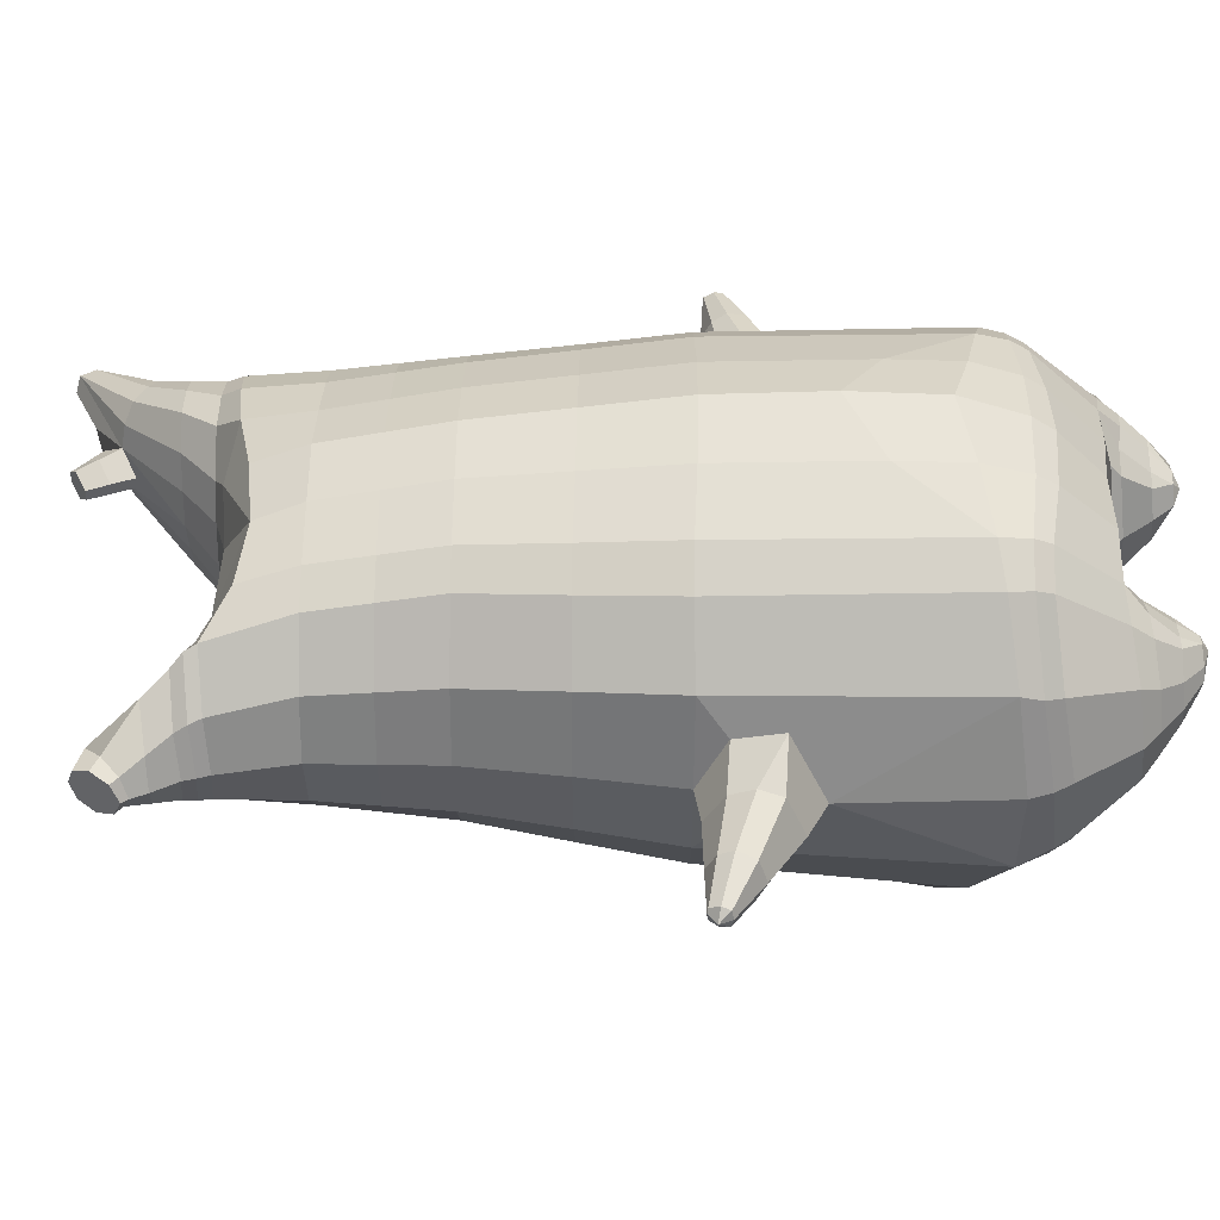
<metadata>
{"format":"obj","ext":"obj","renderer":"f3d","projection":"perspective","resolution":1024,"background":"white","views":[{"elev":43.9,"azim":-89.0,"up":"+Z"}]}
</metadata>
<code>
o korok
v 0 -0.7601 0.2875
v 0 0.7571 0.2949
v -0.2329 -0.7714 0.2456
v -0.2624 0.7621 0.2479
v -0.3023 -0.7807 0.2136
v -0.3536 0.8171 0.195
v -0.39 -0.7954 0.1468
v -0.4419 0.8071 0.1021
v -0.4275 -0.8085 0.03931
v -0.48 0.7971 0
v -0.395 -0.8222 -0.07313
v -0.4419 0.8071 -0.1021
v -0.3023 -0.8245 -0.1729
v -0.3536 0.8171 -0.195
v -0.233 -0.8211 -0.2329
v -0.2624 0.7621 -0.2479
v -0 -0.7991 -0.3544
v -0 0.7571 -0.2949
v 0 0.6427 0.3428
v -0.2452 0.6427 0.2795
v -0.3246 0.6427 0.2424
v -0.4157 0.6427 0.1312
v -0.45 0.6427 0
v -0.4157 0.6427 -0.1312
v -0.3246 0.6427 -0.2424
v -0.2452 0.6427 -0.2795
v -0 0.6427 -0.3428
v 0 0.3835 0.4
v -0.2452 0.3835 0.3303
v -0.3182 0.3835 0.2864
v -0.4157 0.3835 0.155
v -0.45 0.3835 0
v -0.4157 0.3835 -0.155
v -0.3182 0.3835 -0.2864
v -0.2452 0.3835 -0.3303
v -0 0.3835 -0.405
v 0 -0.03408 0.465
v -0.2724 -0.02967 0.3739
v -0.3536 -0.03008 0.3198
v -0.4986 -0.03418 0.000137
v -0.3536 -0.03497 -0.3567
v -0.2724 -0.03507 -0.4103
v -0 -0.03419 -0.4952
v -0.1631 -0.7973 0.1695
v -0.09484 -0.8087 0.02408
v -0.1631 -0.8288 -0.1196
v 0 -0.4772 0.4708
v -0.2724 -0.5382 0.3883
v -0.3536 -0.5534 0.3388
v -0.5225 -0.6044 0.01139
v -0.3986 -0.5417 -0.3616
v -0.3147 -0.4932 -0.4586
v -0 -0.3923 -0.586
v 0 -0.661 0.3914
v -0.2588 -0.6366 0.3616
v -0.3359 -0.6369 0.3184
v -0.4488 -0.6567 0.1837
v -0.4945 -0.6852 0.02323
v -0.4666 -0.706 -0.1401
v -0.3359 -0.724 -0.3004
v -0.2588 -0.7298 -0.3797
v -0 -0.73 -0.4832
v 0 -0.6135 0.4244
v -0.2656 -0.6001 0.3796
v -0.3447 -0.601 0.3326
v -0.4604 -0.6211 0.1886
v -0.5122 -0.6495 0.0178
v -0.4824 -0.6707 -0.156
v -0.3447 -0.6882 -0.3247
v -0.2656 -0.6931 -0.4067
v -0 -0.6923 -0.5119
v -0.2779 -0.88 0.1357
v -0.3183 -0.8835 0.09345
v -0.334 -0.8885 0.04356
v -0.3183 -0.8935 -0.006399
v -0.278 -0.8971 -0.04887
v -0.1725 -0.8951 -0.02082
v -0.1724 -0.8819 0.1073
v -0.1548 -0.8884 0.04342
v -0.2703 -0.9262 0.08402
v -0.2813 -0.9275 0.06022
v -0.2703 -0.9287 0.03621
v -0.2391 -0.9296 0.01599
v -0.1765 -0.9272 0.06012
v -0.2977 -0.8247 0.1787
v -0.2977 -0.8588 -0.1199
v -0.3606 -0.8547 -0.04412
v -0.3845 -0.8451 0.03887
v -0.1631 -0.8445 -0.0873
v -0.3605 -0.8359 0.1183
v -0.1631 -0.8191 0.1449
v -0.1214 -0.8319 0.02884
v -0.2009 -0.8806 0.1218
v -0.2486 -0.8795 0.135
v -0.201 -0.8965 -0.03514
v -0.2486 -0.8975 -0.04803
v -0.2016 -0.9253 0.09343
v -0.2297 -0.925 0.1016
v -0.2153 -0.9421 0.06981
v -0.2016 -0.929 0.02695
v -0.2511 -0.8199 0.191
v -0.2037 -0.8158 0.1756
v -0.2037 -0.8478 -0.1179
v -0.2511 -0.855 -0.1299
v -0.1165 -0.7705 0.2679
v -0.1362 0.7421 0.2807
v -0.1226 0.6427 0.3162
v -0.1226 0.3835 0.3726
v -0.1362 -0.03408 0.4264
v -0.1362 -0.5121 0.4349
v -0.1294 -0.6546 0.38
v -0.1328 -0.6125 0.4059
v -0.1165 -0.8115 -0.3006
v -0.1362 0.7421 -0.2807
v -0.1226 0.6427 -0.3162
v -0.1226 0.3835 -0.3726
v -0.1362 -0.03464 -0.4575
v -0.1573 -0.4178 -0.5482
v -0.1294 -0.7294 -0.4383
v -0.1328 -0.6918 -0.4659
v -0.5216 -0.2666 -0.006292
v -0.6123 -0.2266 0.009581
v -0.5873 -0.04735 0.01413
v -0.6109 -0.1837 -0.07119
v -0.605 -0.1338 -0.08184
v -0.5944 -0.1381 0.1069
v -0.6015 -0.1872 0.09492
v -0.7285 -0.1371 -0.02271
v -0.7202 -0.098 -0.03412
v -0.7289 -0.1574 0.02419
v -0.7029 -0.05088 0.02524
v -0.7098 -0.1018 0.08357
v -0.7201 -0.1401 0.07142
v -0.818 -0.09422 0.01535
v -0.8139 -0.07592 0.01079
v -0.8175 -0.09961 0.03414
v -0.8064 -0.05519 0.03453
v -0.8096 -0.07738 0.0579
v -0.8146 -0.0954 0.05302
v -0.8313 -0.07264 0.03623
v -0.5969 -0.08484 -0.05589
v -0.7111 -0.06919 -0.01306
v -0.8078 -0.05584 0.02227
v -0.479 -0.09438 0.1051
v -0.5888 -0.08828 0.08417
v -0.7043 -0.07183 0.06456
v -0.8054 -0.05664 0.04818
v -0.4989 -0.1922 0.1436
v -0.1362 -0.3617 0.4375
v 0 -0.2798 0.4769
v -0.4628 -0.5785 0.1992
v -0.4604 -0.03477 0.1913
v -0.5218 -0.1924 -0.1435
v -0.4878 -0.0935 -0.1053
v -0.4618 -0.03424 -0.1914
v -0.5048 -0.6016 -0.183
v 0.2329 -0.7714 0.2456
v 0.2474 0.7996 0.261
v 0.3023 -0.7807 0.2136
v 0.3386 0.8071 0.215
v 0.39 -0.7953 0.1468
v 0.4293 0.8096 0.1194
v 0.4275 -0.8085 0.0393
v 0.4614 0.7996 -0
v 0.395 -0.8222 -0.07314
v 0.3023 -0.8245 -0.1729
v 0.3386 0.8071 -0.215
v 0.2329 -0.8211 -0.2329
v 0.2474 0.7996 -0.261
v 0.2452 0.6427 0.2795
v 0.3246 0.6427 0.2424
v 0.4157 0.6427 0.1312
v 0.45 0.6427 -0
v 0.4157 0.6427 -0.1312
v 0.3246 0.6427 -0.2424
v 0.2452 0.6427 -0.2795
v 0.2452 0.3835 0.3303
v 0.3182 0.3835 0.2864
v 0.4157 0.3835 0.155
v 0.45 0.3835 -0
v 0.4157 0.3835 -0.155
v 0.3182 0.3835 -0.2864
v 0.2452 0.3835 -0.3303
v 0.2724 -0.02967 0.3739
v 0.3536 -0.03008 0.3198
v 0.4986 -0.03418 0.000137
v 0.3536 -0.03497 -0.3567
v 0.2724 -0.03507 -0.4103
v 0.1631 -0.7973 0.1695
v 0.09482 -0.8087 0.02409
v 0.1631 -0.8288 -0.1196
v 0.2724 -0.5382 0.3883
v 0.3536 -0.5534 0.3388
v 0.5225 -0.6044 0.01139
v 0.3986 -0.5417 -0.3616
v 0.3147 -0.4932 -0.4586
v 0.2588 -0.6366 0.3616
v 0.3359 -0.6369 0.3184
v 0.4488 -0.6567 0.1837
v 0.4945 -0.6852 0.02323
v 0.4666 -0.706 -0.1401
v 0.3359 -0.724 -0.3004
v 0.2588 -0.7298 -0.3797
v 0.2656 -0.6001 0.3796
v 0.3447 -0.601 0.3326
v 0.4604 -0.6211 0.1886
v 0.5122 -0.6495 0.0178
v 0.4824 -0.6707 -0.156
v 0.3447 -0.6882 -0.3247
v 0.2656 -0.6931 -0.4067
v 0.278 -0.88 0.1357
v 0.3183 -0.8834 0.09343
v 0.334 -0.8884 0.04354
v 0.3183 -0.8935 -0.006417
v 0.278 -0.8971 -0.04888
v 0.1725 -0.8952 -0.0208
v 0.1725 -0.882 0.1073
v 0.1548 -0.8884 0.04344
v 0.2705 -0.9261 0.08402
v 0.2814 -0.9273 0.06021
v 0.2705 -0.9286 0.03621
v 0.2392 -0.9296 0.01602
v 0.1767 -0.9273 0.0602
v 0.2977 -0.8246 0.1787
v 0.2977 -0.8588 -0.1199
v 0.3605 -0.8546 -0.04414
v 0.3844 -0.845 0.03886
v 0.1631 -0.8446 -0.08729
v 0.3605 -0.8358 0.1183
v 0.1631 -0.8192 0.145
v 0.1214 -0.8319 0.02885
v 0.201 -0.8806 0.1218
v 0.2486 -0.8795 0.135
v 0.201 -0.8965 -0.03513
v 0.2486 -0.8975 -0.04803
v 0.2017 -0.9254 0.09349
v 0.2299 -0.9249 0.1016
v 0.2156 -0.9422 0.06988
v 0.2017 -0.9291 0.02701
v 0.2511 -0.8199 0.191
v 0.2037 -0.8158 0.1756
v 0.2037 -0.8478 -0.1179
v 0.2511 -0.855 -0.1299
v 0.1165 -0.7705 0.2679
v 0.1362 0.7871 0.2807
v 0.1226 0.6427 0.3162
v 0.1226 0.3835 0.3726
v 0.1362 -0.03408 0.4264
v 0.1362 -0.5121 0.4349
v 0.1294 -0.6546 0.38
v 0.1328 -0.6125 0.4059
v 0.1165 -0.8115 -0.3006
v 0.1362 0.7871 -0.2807
v 0.1226 0.6427 -0.3162
v 0.1226 0.3835 -0.3726
v 0.1362 -0.03464 -0.4575
v 0.1573 -0.4178 -0.5482
v 0.1294 -0.7294 -0.4383
v 0.1328 -0.6918 -0.4659
v 0.5216 -0.2666 -0.006293
v 0.6123 -0.2266 0.00958
v 0.5873 -0.04735 0.01413
v 0.6109 -0.1837 -0.07119
v 0.605 -0.1338 -0.08184
v 0.5944 -0.1381 0.1069
v 0.6015 -0.1872 0.09492
v 0.7285 -0.1371 -0.02271
v 0.7202 -0.098 -0.03412
v 0.7289 -0.1574 0.02419
v 0.7029 -0.05088 0.02524
v 0.7098 -0.1018 0.08357
v 0.7201 -0.1401 0.07142
v 0.818 -0.09422 0.01535
v 0.8139 -0.07592 0.01079
v 0.8175 -0.09961 0.03414
v 0.8064 -0.05519 0.03453
v 0.8096 -0.07738 0.0579
v 0.8146 -0.0954 0.05302
v 0.8313 -0.07264 0.03623
v 0.5969 -0.08484 -0.05589
v 0.7111 -0.06919 -0.01306
v 0.8078 -0.05584 0.02227
v 0.479 -0.09438 0.1051
v 0.5888 -0.08828 0.08417
v 0.7043 -0.07183 0.06456
v 0.8054 -0.05664 0.04818
v 0.4989 -0.1922 0.1436
v 0.1362 -0.3617 0.4375
v 0.4628 -0.5785 0.1992
v 0.4604 -0.03477 0.1913
v 0.5218 -0.1924 -0.1435
v 0.4878 -0.0935 -0.1053
v 0.4618 -0.03424 -0.1914
v 0.5048 -0.6016 -0.183
v -0.2036 0.8171 -0.1131
v -0.1386 0.8171 0
v -0.2036 0.8171 0.1131
v 0.05122 0.8171 0.197
v -0.01378 0.8171 0.09849
v -0.06378 0.8171 0
v -0.01378 0.8171 -0.09849
v 0.05122 0.8171 -0.197
v -0.4619 0.8571 0.08368
v -0.3736 0.8671 0.1531
v -0.495 0.8471 0
v -0.4619 0.8571 -0.08368
v -0.3736 0.8671 -0.1531
v -0.2986 0.8671 0.08655
v -0.2986 0.8671 -0.08655
v -0.2586 0.8671 0
v -0.4932 0.9041 0.05951
v -0.4067 0.9193 0.11
v -0.5236 0.8987 0
v -0.4932 0.9041 -0.05951
v -0.4067 0.9193 -0.11
v -0.3469 0.9299 0.05498
v -0.3469 0.9299 -0.05498
v -0.315 0.9355 0
v 0.3861 0.9171 0.1629
v 0.3277 0.9171 0.1879
v 0.4642 0.9171 0.08817
v 0.4916 0.9171 0
v 0.4642 0.9171 -0.08817
v 0.3861 0.9171 -0.1629
v 0.3277 0.9171 -0.1879
v 0.2591 0.9171 -0.1915
v 0.2591 0.9171 0.1915
v 0.2015 0.9171 -0.1418
v 0.2015 0.9171 0.1418
v 0.1727 0.9171 0.07092
v 0.1547 0.9171 0
v 0.1727 0.9171 -0.07092
v 0.4556 0.9935 0.1018
v 0.4225 1.009 0.1174
v 0.4898 0.9729 0.06613
v 0.5153 0.9656 0
v 0.4898 0.9729 -0.06613
v 0.4556 0.9935 -0.1018
v 0.4225 1.009 -0.1174
v 0.3751 1.031 -0.1197
v 0.3751 1.031 0.1197
v 0.3425 1.046 -0.08864
v 0.3425 1.046 0.08864
v 0.5729 1.138 0.03311
v 0.5949 1.123 0
v 0.5729 1.138 -0.03311
v 0.5572 1.169 0.03065
v 0.5409 1.177 0
v 0.5572 1.169 -0.03065
v -0.3636 0.8421 -0.1836
v -0.2586 0.8421 -0.1018
v -0.2586 0.8421 0.1018
v -0.3636 0.8421 0.1836
v -0.4519 0.8321 0.09521
v -0.488 0.8221 0
v -0.1986 0.8421 0
v -0.4519 0.8321 -0.09521
v 0.1102 0.8421 0.1549
v 0.07219 0.8421 0.08421
v 0.3477 0.8421 0.1935
v 0.1872 0.8421 -0.2208
v 0.2716 0.8421 -0.2231
v 0.04844 0.8421 0
v 0.07219 0.8421 -0.08421
v 0.3477 0.8421 -0.1935
v 0.4293 0.8096 -0.1194
v 0.1102 0.8421 -0.1549
v 0.2716 0.8421 0.2231
v 0.1872 0.8421 0.2208
v -0.5217 0.947 0.0369
v -0.4866 0.9821 0.05175
v -0.5379 0.9308 0
v -0.5217 0.947 -0.0369
v -0.4866 0.9821 -0.05175
v -0.4534 1.015 0.03564
v -0.4534 1.015 -0.03564
v -0.4413 1.027 0
v -0.5398 0.9612 0.0369
v -0.5223 0.9963 0.05175
v -0.5479 0.945 0
v -0.5398 0.9612 -0.0369
v -0.5223 0.9963 -0.05175
v -0.5057 1.029 0.03564
v -0.5057 1.029 -0.03564
v -0.4996 1.042 0
v 0.3261 1.054 -0.04427
v 0.2685 1.136 0.03542
v 0.2685 1.136 -0.03542
v 0.3515 1.096 -0.01408
v 0.3515 1.096 0.01408
v 0.291 1.152 0.01276
v 0.291 1.152 -0.01276
v 0.2389 1.116 -0.01129
v 0.2389 1.116 0.01129
v 0.4349 1.124 0
v 0.2769 1.023 0.01219
v 0.2769 1.023 -0.01219
v 0.3261 1.054 0.04425
v 0.297 1.095 -0.03985
v 0.321 1.123 0.01351
v 0.321 1.123 -0.01351
v 0.2969 1.095 0.03984
v 0.2582 1.07 -0.01184
v 0.2582 1.07 0.01184
v 0 0.1747 0.4325
v -0.2588 0.1768 0.3514
v -0.3359 0.1766 0.3023
v -0.4729 0.1744 0.000132
v -0.3359 0.1743 -0.3222
v -0.2588 0.1743 -0.3708
v -0 0.1747 -0.4501
v -0.1294 0.1747 0.3995
v -0.1294 0.1745 -0.4153
v -0.4372 0.1742 0.1732
v -0.4379 0.1745 -0.1731
v 0.2588 0.1768 0.3514
v 0.3359 0.1766 0.3023
v 0.4729 0.1744 0.000131
v 0.3359 0.1743 -0.3222
v 0.2588 0.1743 -0.3708
v 0.1294 0.1747 0.3995
v 0.1294 0.1745 -0.4153
v 0.4372 0.1742 0.1732
v 0.4379 0.1745 -0.1731
v 0 0.5131 0.3714
v -0.2452 0.5131 0.3049
v -0.3214 0.5131 0.2644
v -0.4157 0.5131 0.1431
v -0.45 0.5131 0
v -0.4157 0.5131 -0.1431
v -0.3214 0.5131 -0.2644
v -0.2452 0.5131 -0.3049
v -0 0.5131 -0.3739
v -0.1226 0.5131 0.3444
v -0.1226 0.5131 -0.3444
v 0.2452 0.5131 0.3049
v 0.3214 0.5131 0.2644
v 0.4157 0.5131 0.1431
v 0.45 0.5131 -0
v 0.4157 0.5131 -0.1431
v 0.3214 0.5131 -0.2644
v 0.2452 0.5131 -0.3049
v 0.1226 0.5131 0.3444
v 0.1226 0.5131 -0.3444
f 107 106 4 20
f 20 4 6 21
f 21 6 8 22
f 22 8 10 23
f 23 10 12 24
f 24 12 14 25
f 25 14 16 26
f 115 114 18 27
f 435 115 27 433
f 431 25 26 432
f 430 24 25 431
f 429 23 24 430
f 428 22 23 429
f 427 21 22 428
f 426 20 21 427
f 434 107 20 426
f 412 108 29 406
f 406 29 30 407
f 407 30 31 414
f 414 31 32 408
f 408 32 33 415
f 415 33 34 409
f 409 34 35 410
f 413 116 36 411
f 118 117 43 53
f 51 41 42 52
f 156 155 41 51
f 40 144 152
f 48 38 39 49
f 110 149 48
f 76 96 83
f 112 110 48 64
f 64 48 49 65
f 65 49 151 66
f 66 151 50 67
f 67 50 156 68
f 68 156 51 69
f 69 51 52 70
f 120 118 53 71
f 113 119 62 17
f 13 60 61 15
f 11 59 60 13
f 9 58 59 11
f 7 57 58 9
f 5 56 57 7
f 3 55 56 5
f 105 111 55 3
f 119 120 71 62
f 60 69 70 61
f 59 68 69 60
f 58 67 68 59
f 57 66 67 58
f 56 65 66 57
f 55 64 65 56
f 111 112 64 55
f 72 73 80 98
f 95 77 100
f 88 87 75 74
f 85 90 73 72
f 78 93 97
f 92 91 78 79
f 87 86 76 75
f 89 92 79 77
f 90 88 74 73
f 100 84 99
f 94 72 98
f 73 74 81 80
f 103 89 77 95
f 74 75 82 81
f 101 85 72 94
f 75 76 83 82
f 79 78 97 84
f 86 104 96 76
f 77 79 84 100
f 91 102 93 78
f 3 5 85 101
f 98 80 99
f 80 81 99
f 81 82 99
f 82 83 99
f 84 97 99
f 17 1 105 3 44 45 46 15 113
f 7 9 88 90
f 46 45 92 89
f 11 13 86 87
f 45 44 91 92
f 13 15 104 86
f 5 7 90 85
f 9 11 87 88
f 15 46 89 103
f 44 3 102 91
f 97 98 99
f 83 100 99
f 101 102 3
f 103 104 15
f 103 95 96 104
f 83 96 95 100
f 94 98 97 93
f 93 102 101 94
f 54 63 112 111
f 1 54 111 105
f 63 47 110 112
f 47 150 149 110
f 405 28 108 412
f 425 19 107 434
f 19 2 106 107
f 61 70 120 119
f 15 61 119 113
f 70 52 118 120
f 52 42 117 118
f 410 35 116 413
f 432 26 115 435
f 26 16 114 115
f 154 153 125 141
f 121 148 127 122
f 144 40 123 145
f 124 125 153
f 126 127 148
f 122 127 133 130
f 146 131 137 147
f 141 125 129 142
f 125 124 128 129
f 145 123 131 146
f 127 126 132 133
f 124 122 130 128
f 137 143 135 140
f 133 132 138 139
f 128 130 136 134
f 130 133 139 136
f 142 129 135 143
f 129 128 134 135
f 135 134 140
f 138 147 137 140
f 139 138 140
f 134 136 140
f 136 139 140
f 131 142 143 137
f 123 141 142 131
f 40 154 141 123
f 126 145 146 132
f 132 146 147 138
f 151 121 50
f 40 155 154
f 153 121 122 124
f 148 144 145 126
f 48 149 109 38
f 149 150 37 109
f 151 152 144 148 121
f 49 39 152 151
f 121 153 154 155 156
f 50 121 156
f 246 170 158 245
f 170 171 160 158
f 171 172 162 160
f 172 173 164 162
f 173 174 366 164
f 174 175 167 366
f 175 176 169 167
f 254 27 18 253
f 444 433 27 254
f 441 442 176 175
f 440 441 175 174
f 439 440 174 173
f 438 439 173 172
f 437 438 172 171
f 436 437 171 170
f 443 436 170 246
f 421 416 177 247
f 416 417 178 177
f 417 423 179 178
f 423 418 180 179
f 418 424 181 180
f 424 419 182 181
f 419 420 183 182
f 422 411 36 255
f 257 53 43 256
f 195 196 188 187
f 294 195 187 293
f 186 290 283
f 192 193 185 184
f 249 192 288
f 215 222 235
f 251 204 192 249
f 204 205 193 192
f 205 206 289 193
f 206 207 194 289
f 207 208 294 194
f 208 209 195 294
f 209 210 196 195
f 259 71 53 257
f 252 17 62 258
f 166 168 203 202
f 165 166 202 201
f 163 165 201 200
f 161 163 200 199
f 159 161 199 198
f 157 159 198 197
f 244 157 197 250
f 258 62 71 259
f 202 203 210 209
f 201 202 209 208
f 200 201 208 207
f 199 200 207 206
f 198 199 206 205
f 197 198 205 204
f 250 197 204 251
f 211 237 219 212
f 234 239 216
f 227 213 214 226
f 224 211 212 229
f 217 236 232
f 231 218 217 230
f 226 214 215 225
f 228 216 218 231
f 229 212 213 227
f 239 238 223
f 233 237 211
f 212 219 220 213
f 242 234 216 228
f 213 220 221 214
f 240 233 211 224
f 214 221 222 215
f 218 223 236 217
f 225 215 235 243
f 216 239 223 218
f 230 217 232 241
f 157 240 224 159
f 237 238 219
f 219 238 220
f 220 238 221
f 221 238 222
f 223 238 236
f 17 252 168 191 190 189 157 244 1
f 161 229 227 163
f 191 228 231 190
f 165 226 225 166
f 190 231 230 189
f 166 225 243 168
f 159 224 229 161
f 163 227 226 165
f 168 242 228 191
f 189 230 241 157
f 236 238 237
f 222 238 239
f 240 157 241
f 242 168 243
f 242 243 235 234
f 222 239 234 235
f 233 232 236 237
f 232 233 240 241
f 54 250 251 63
f 1 244 250 54
f 63 251 249 47
f 47 249 288 150
f 405 421 247 28
f 425 443 246 19
f 19 246 245 2
f 203 258 259 210
f 168 252 258 203
f 210 259 257 196
f 196 257 256 188
f 420 422 255 183
f 442 444 254 176
f 176 254 253 169
f 292 280 264 291
f 260 261 266 287
f 283 284 262 186
f 263 291 264
f 265 287 266
f 261 269 272 266
f 285 286 276 270
f 280 281 268 264
f 264 268 267 263
f 284 285 270 262
f 266 272 271 265
f 263 267 269 261
f 276 279 274 282
f 272 278 277 271
f 267 273 275 269
f 269 275 278 272
f 281 282 274 268
f 268 274 273 267
f 274 279 273
f 277 279 276 286
f 278 279 277
f 273 279 275
f 275 279 278
f 270 276 282 281
f 262 270 281 280
f 186 262 280 292
f 265 271 285 284
f 271 277 286 285
f 289 194 260
f 186 292 293
f 291 263 261 260
f 287 265 284 283
f 192 184 248 288
f 288 248 37 150
f 289 260 287 283 290
f 193 289 290 185
f 260 294 293 292 291
f 194 294 260
f 302 18 114
f 351 350 307 309
f 359 358 329 330
f 308 310 318 316
f 353 352 308 304
f 355 354 303 305
f 356 351 309 310
f 357 355 305 306
f 354 353 304 303
f 352 356 310 308
f 350 357 306 307
f 314 313 372 373
f 309 307 315 317
f 307 306 314 315
f 305 303 311 313
f 310 309 317 318
f 304 308 316 312
f 306 305 313 314
f 303 304 312 311
f 328 332 386 342
f 360 162 321 319
f 362 361 326 325
f 363 359 330 331
f 364 363 331 332
f 366 365 324 323
f 361 367 328 326
f 367 364 332 328
f 369 368 320 327
f 162 164 322 321
f 368 360 319 320
f 365 362 325 324
f 358 369 327 329
f 164 366 323 322
f 398 343 347
f 325 326 340 339
f 327 320 334 341
f 320 319 333 334
f 326 328 342 340
f 319 321 335 333
f 329 327 341 343
f 321 322 336 335
f 330 329 343 398
f 322 323 337 336
f 323 324 338 337
f 391 392 388 393 394 387
f 324 325 339 338
f 336 337 346 345
f 404 402 387 394
f 337 338 346
f 338 339 346
f 342 386 349
f 339 340 349 346
f 341 334 344 347
f 334 333 344
f 340 342 349
f 333 335 344
f 343 341 347
f 335 336 345 344
f 14 12 357 350
f 297 296 356 352
f 8 6 353 354
f 12 10 355 357
f 296 295 351 356
f 10 8 354 355
f 6 297 352 353
f 295 14 350 351
f 298 245 369 358
f 167 169 362 365
f 158 160 360 368
f 245 158 368 369
f 302 301 364 367
f 253 302 367 361
f 366 167 365
f 301 300 363 364
f 300 299 359 363
f 169 253 361 362
f 160 162 360
f 299 298 358 359
f 376 374 382 384
f 311 312 371 370
f 316 318 377 375
f 317 315 374 376
f 315 314 373 374
f 313 311 370 372
f 318 317 376 377
f 312 316 375 371
f 374 373 381 382
f 372 370 378 380
f 377 376 384 385
f 371 375 383 379
f 373 372 380 381
f 370 371 379 378
f 375 377 385 383
f 379 383 385 384 382 381 380 378
f 401 399 388 392
f 400 390 389 401
f 402 400 391 387
f 403 397 396 404
f 399 403 393 388
f 386 395 348 349
f 398 347 348 395
f 332 331 386
f 389 390 398 395 386
f 396 397 386 331 398
f 331 330 398
f 386 397 403 399
f 393 403 404 394
f 398 390 400 402
f 391 400 401 392
f 389 386 399 401
f 396 398 402 404
f 2 245 298
f 2 298 106
f 298 299 106
f 4 106 297
f 297 6 4
f 296 297 299
f 296 299 300
f 106 299 297
f 296 300 301
f 16 14 295
f 295 296 301
f 302 253 18
f 295 301 114
f 301 302 114
f 114 16 295
f 344 345 346 349 348 347
f 188 256 422 420
f 37 248 421 405
f 256 43 411 422
f 187 188 420 419
f 293 187 419 424
f 186 293 424 418
f 290 186 418 423
f 185 290 423 417
f 184 185 417 416
f 248 184 416 421
f 42 410 413 117
f 37 405 412 109
f 117 413 411 43
f 41 409 410 42
f 155 415 409 41
f 40 408 415 155
f 152 414 408 40
f 39 407 414 152
f 38 406 407 39
f 109 412 406 38
f 183 255 444 442
f 28 247 443 425
f 247 177 436 443
f 177 178 437 436
f 178 179 438 437
f 179 180 439 438
f 180 181 440 439
f 181 182 441 440
f 182 183 442 441
f 255 36 433 444
f 35 432 435 116
f 28 425 434 108
f 108 434 426 29
f 29 426 427 30
f 30 427 428 31
f 31 428 429 32
f 32 429 430 33
f 33 430 431 34
f 34 431 432 35
f 116 435 433 36

</code>
